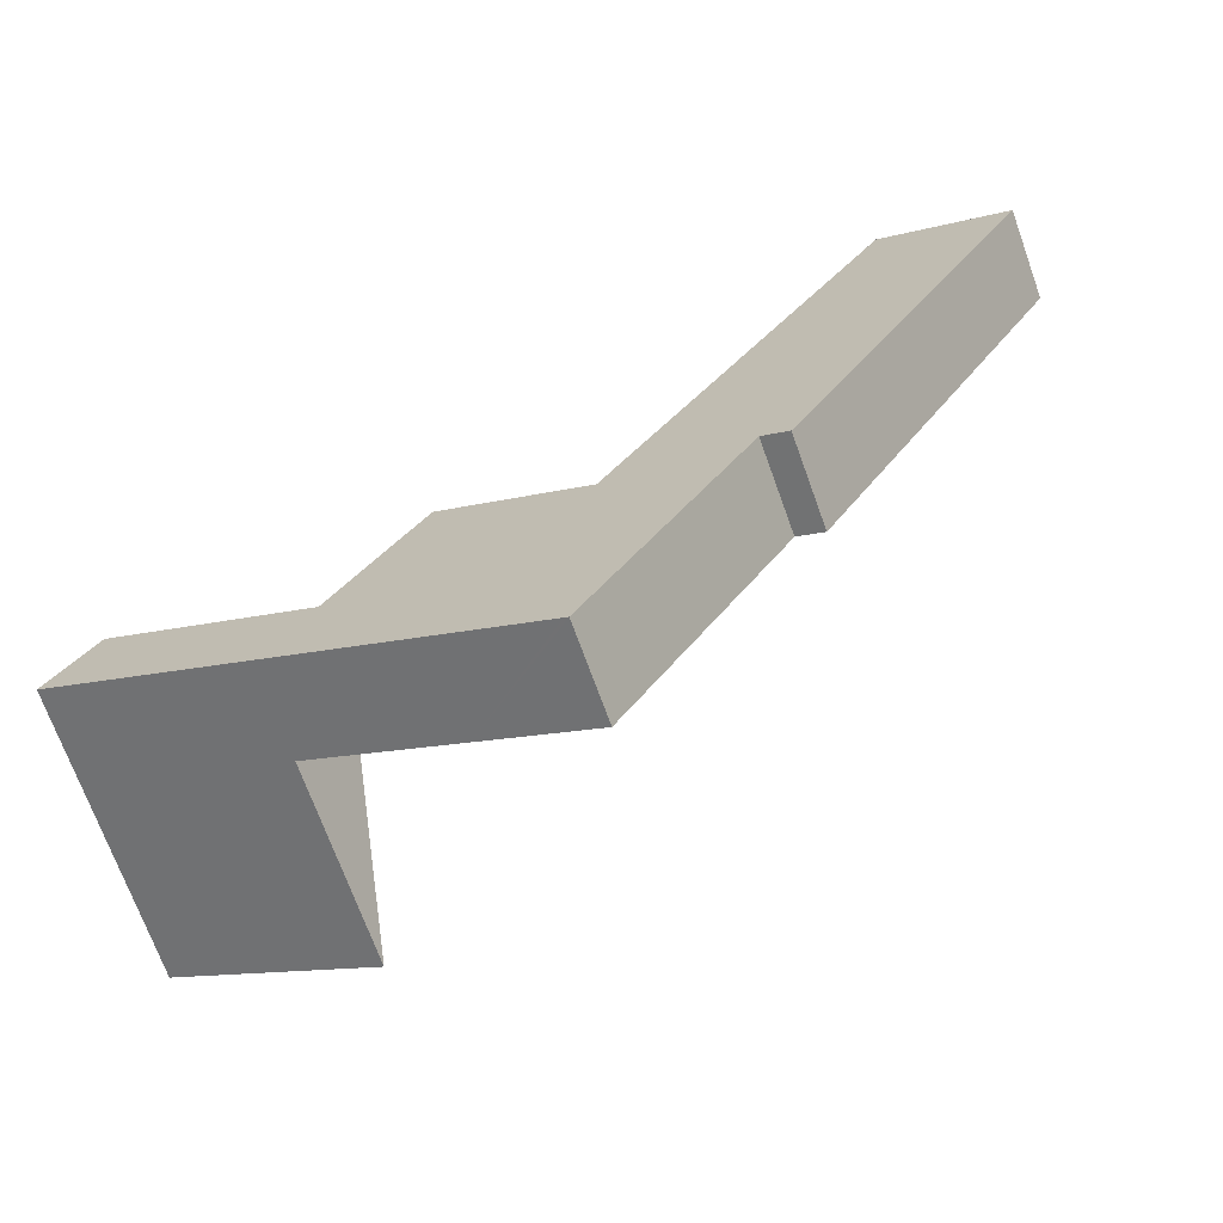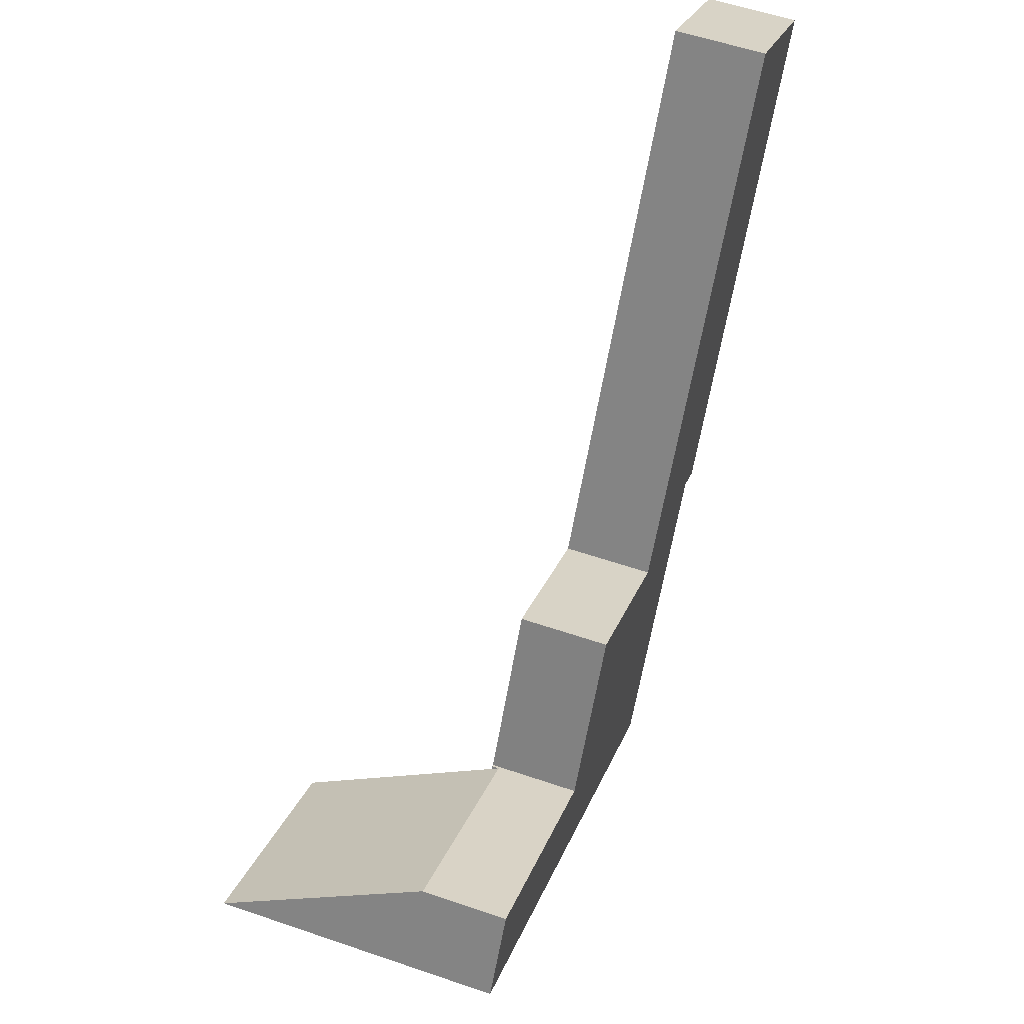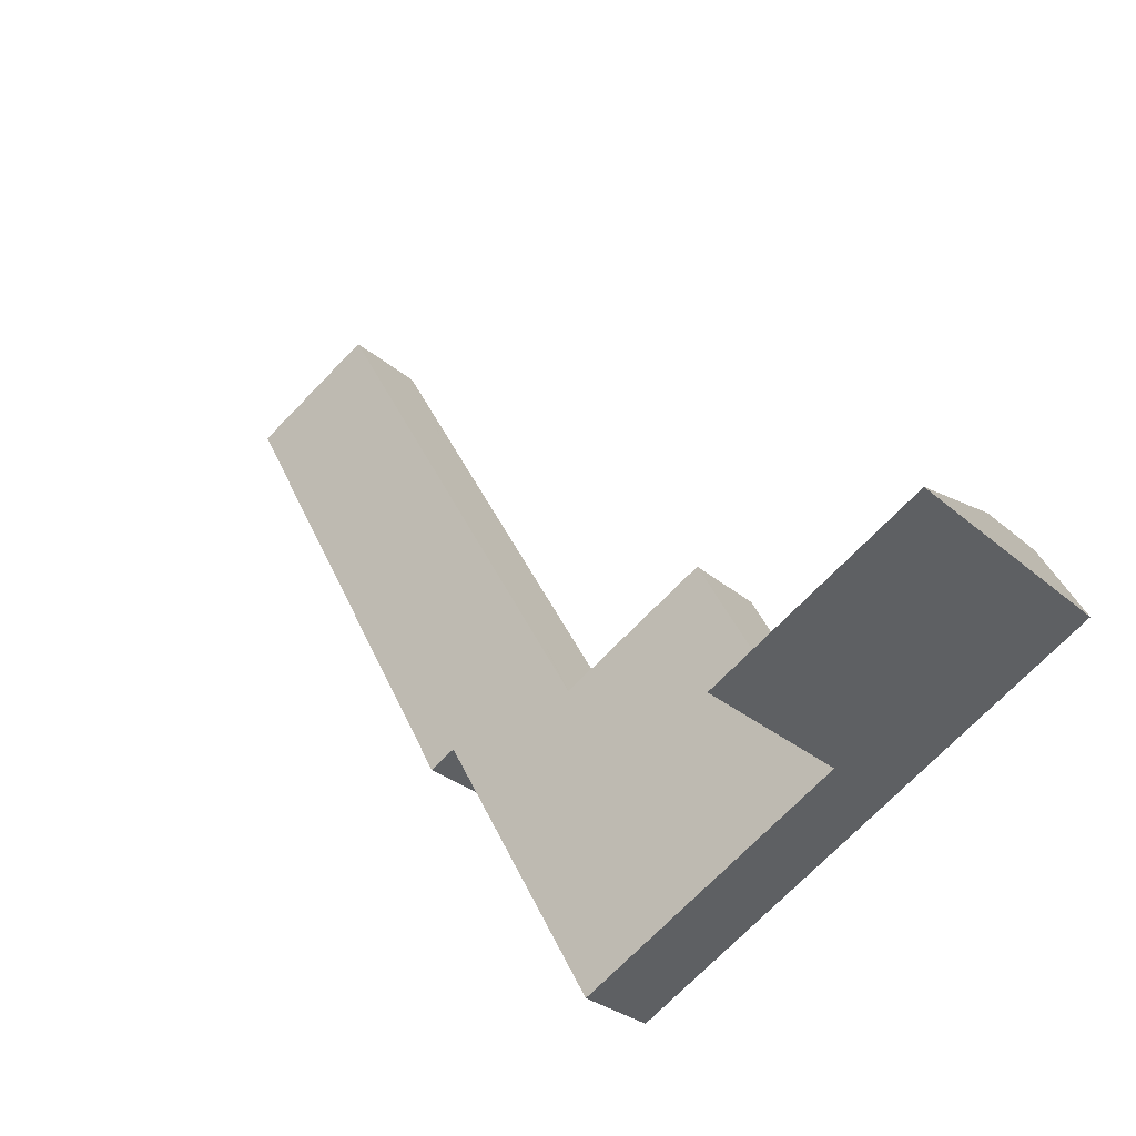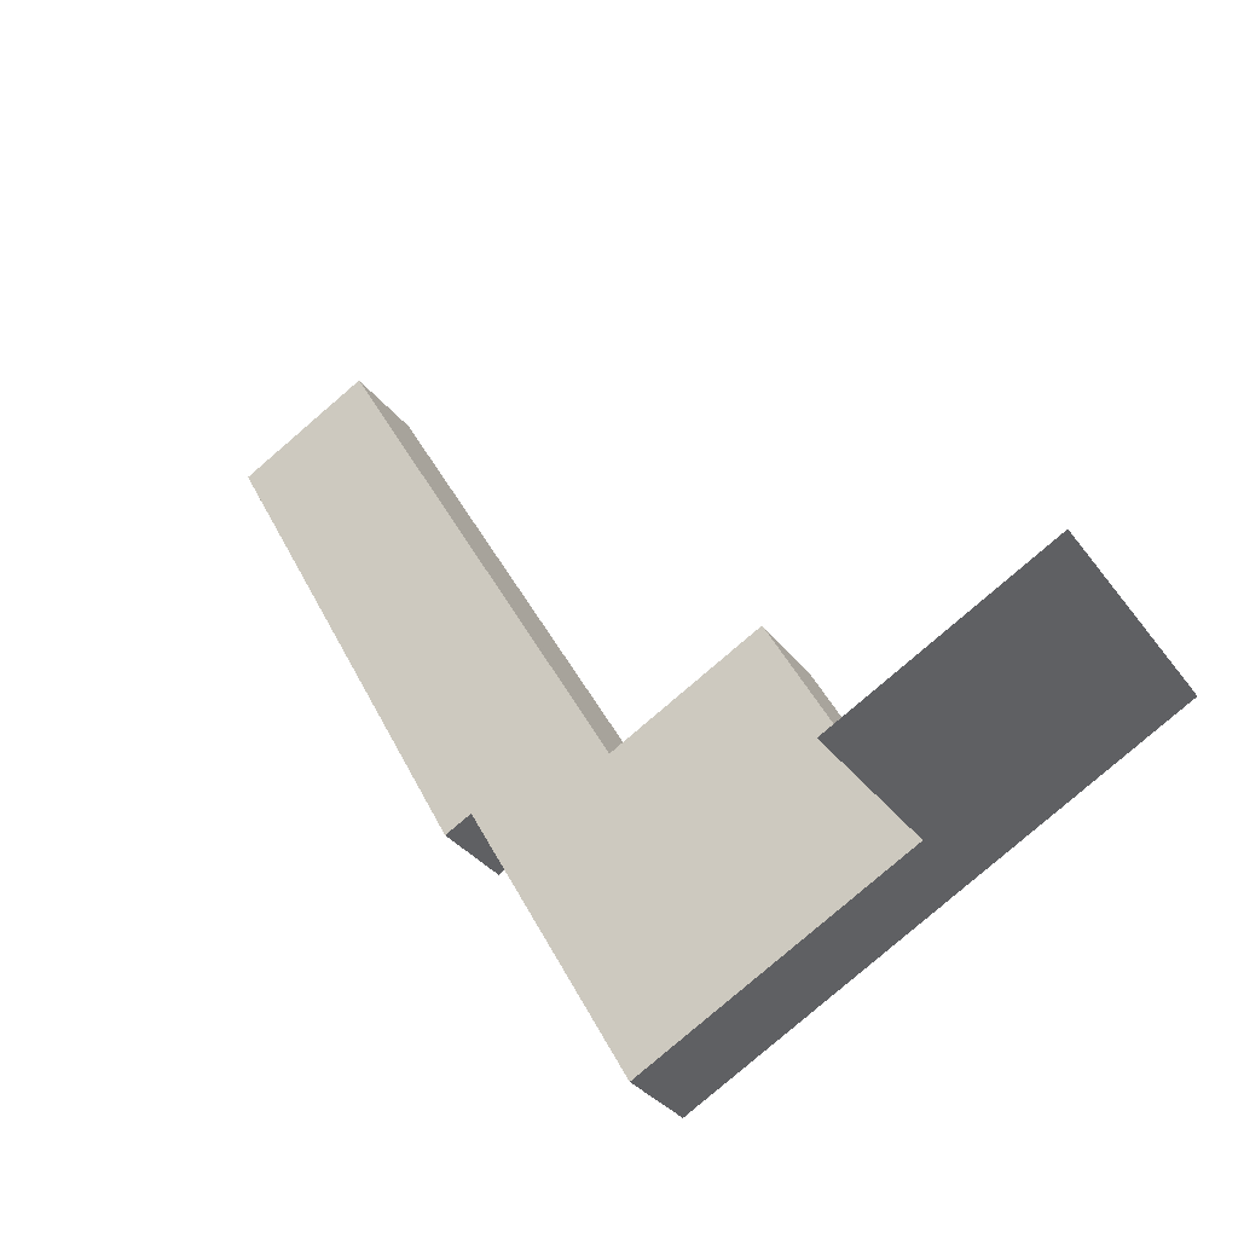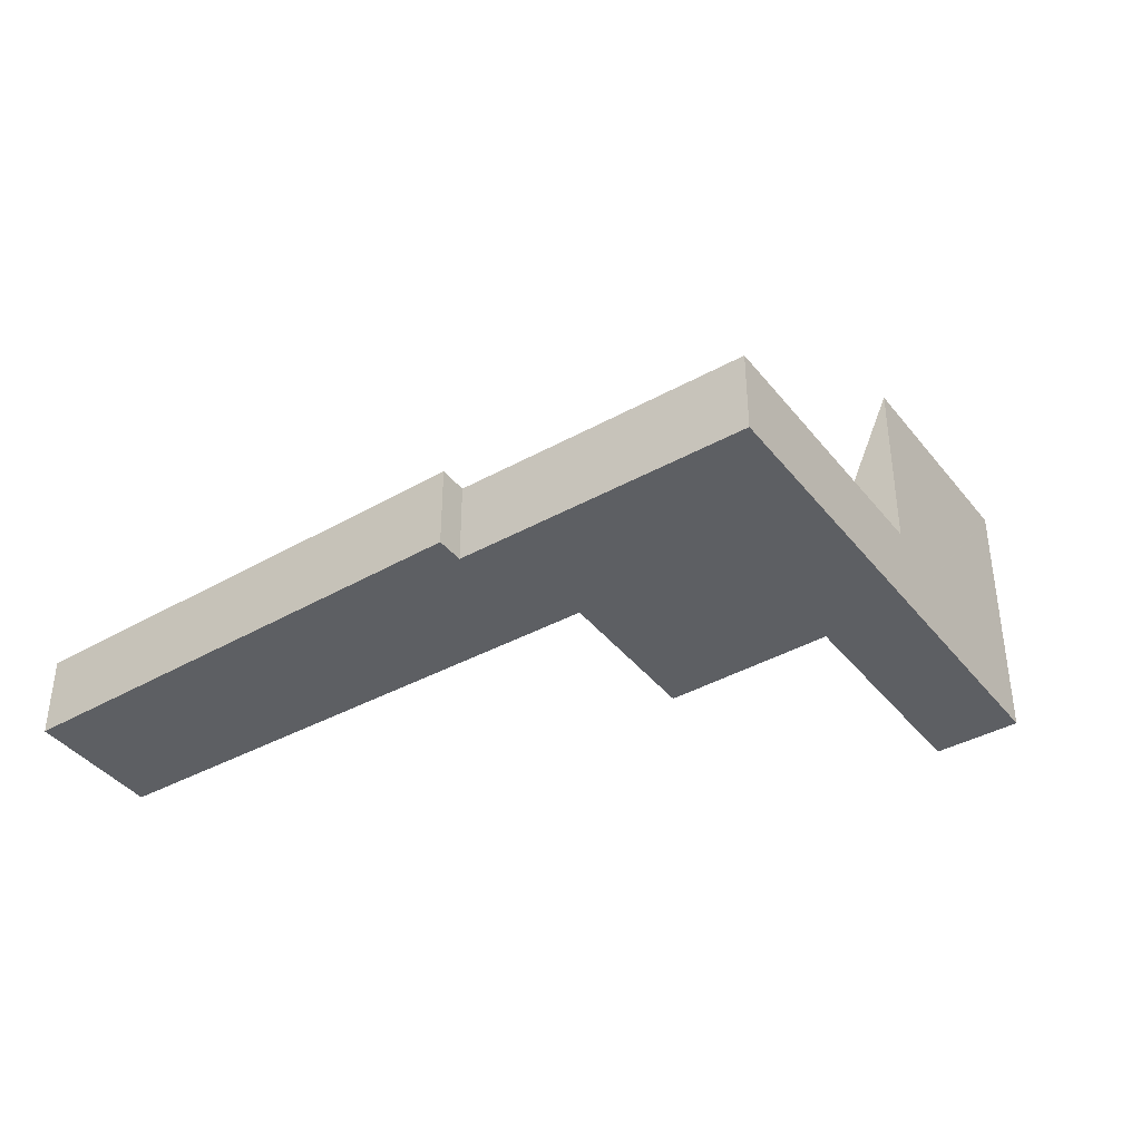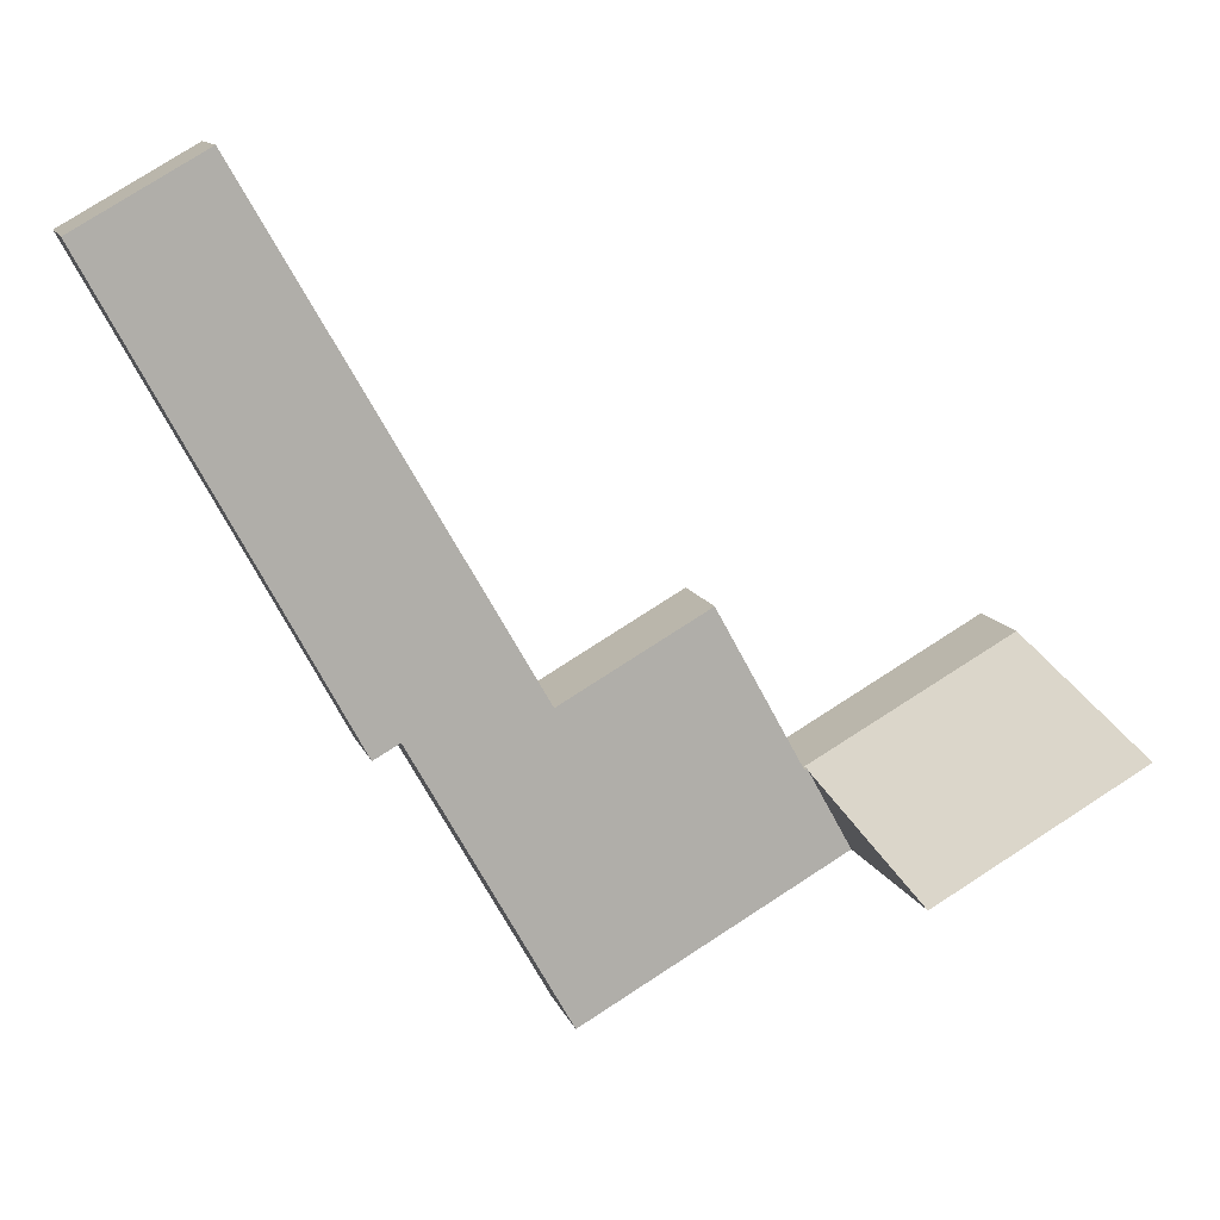
<metadata>
{"format":"obj","ext":"obj","renderer":"f3d","projection":"perspective","resolution":1024,"background":"white","views":[{"elev":-70.4,"azim":19.8,"up":"+Z"},{"elev":55.9,"azim":-70.2,"up":"+Z"},{"elev":-27.9,"azim":-142.9,"up":"+Z"},{"elev":-31.3,"azim":-150.7,"up":"+Z"},{"elev":-39.9,"azim":153.9,"up":"+Y"},{"elev":11.7,"azim":164.7,"up":"+Z"}]}
</metadata>
<code>
v  8.736 3.149 -1.39
v  1.59 2.956 2.77
v  8.793 2.896 -1.287
v  7.233 9.82 -4.106
v  5.211 9.82 -2.958
v  1.097 5.086 1.91
v  0.03 9.82 -0.017
v  0 9.82 6.013e-16
v  0 0 0
v  1.59 -1.696e-16 2.77
v  1.097 -1.17e-16 1.91
v  8.793 7.881e-17 -1.287
v  7.233 2.514e-16 -4.106
v  8.736 8.511e-17 -1.39
v  5.211 1.811e-16 -2.958
v  0.03 1.041e-18 -0.017
v  12.53 3.149 -7.111
v  7.233 3.149 -4.106
v  8.793 3.149 -1.287
v  8.88 3.149 -1.336
v  8.937 3.149 -1.233
v  11.94 3.149 4.188
v  17.12 3.149 1.251
v  16.32 3.149 -9.264
v  17.14 3.149 1.24
v  17.19 3.149 1.327
v  27.15 3.149 18.62
v  16.47 3.149 -9.351
v  18.11 3.149 -6.44
v  21.2 3.149 -0.944
v  21.99 3.149 0.453
v  31.65 3.149 16.07
v  22.91 3.149 -0.062
v  27.15 -1.14e-15 18.62
v  31.65 -9.838e-16 16.07
v  8.88 8.181e-17 -1.336
v  11.94 -2.564e-16 4.188
v  17.12 -7.66e-17 1.251
v  17.14 -7.593e-17 1.24
v  22.91 3.796e-18 -0.062
v  21.99 -2.774e-17 0.453
v  21.2 5.78e-17 -0.944
v  18.11 3.943e-16 -6.44
v  16.47 5.726e-16 -9.351
v  16.32 5.673e-16 -9.264
v  12.53 4.354e-16 -7.111
v  8.937 7.55e-17 -1.233
v  17.19 -8.126e-17 1.327
g defaultobject
f 1 2 3
f 2 1 4
f 2 4 5
f 2 5 6
f 6 5 7
f 6 7 8
f 9 6 8
f 6 9 2
f 2 9 10
f 10 9 11
f 10 3 2
f 3 10 12
f 1 13 4
f 13 1 3
f 13 3 12
f 13 12 14
f 13 5 4
f 5 13 7
f 7 13 8
f 8 13 9
f 9 13 15
f 9 15 16
f 11 12 10
f 12 11 9
f 12 9 16
f 12 16 15
f 12 15 14
f 14 15 13
f 1 17 18
f 17 1 19
f 17 19 20
f 17 20 21
f 17 21 22
f 17 22 23
f 17 23 24
f 24 23 25
f 24 25 26
f 24 26 27
f 24 27 28
f 28 27 29
f 29 27 30
f 30 27 31
f 31 27 32
f 31 32 33
f 34 32 27
f 32 34 35
f 12 20 19
f 20 12 36
f 37 23 22
f 23 37 38
f 23 38 25
f 25 38 39
f 35 33 32
f 33 35 40
f 41 30 31
f 30 41 42
f 30 42 29
f 29 42 43
f 29 43 28
f 28 43 44
f 40 31 33
f 31 40 41
f 44 24 28
f 24 44 17
f 17 44 45
f 17 45 46
f 17 46 18
f 18 46 13
f 13 1 18
f 1 13 19
f 19 13 14
f 19 14 12
f 36 21 20
f 21 36 22
f 22 36 37
f 37 36 47
f 26 34 27
f 34 26 25
f 34 25 48
f 48 25 39
f 14 36 12
f 36 14 13
f 47 38 37
f 38 47 36
f 38 36 13
f 38 13 46
f 38 46 39
f 45 41 46
f 41 45 42
f 42 45 43
f 43 45 44
f 48 35 34
f 35 48 41
f 35 41 40
f 41 48 39
f 41 39 46

</code>
